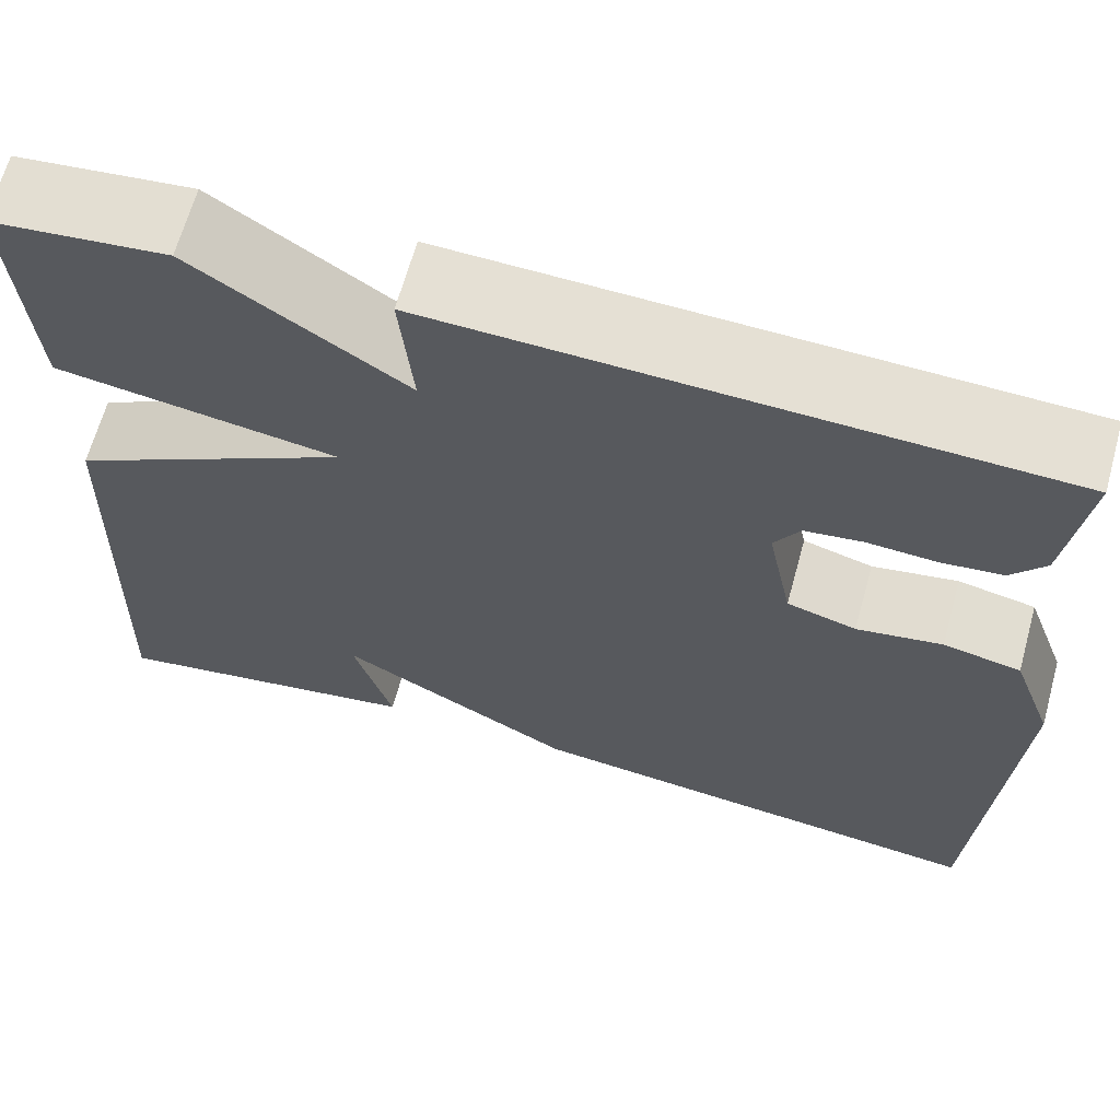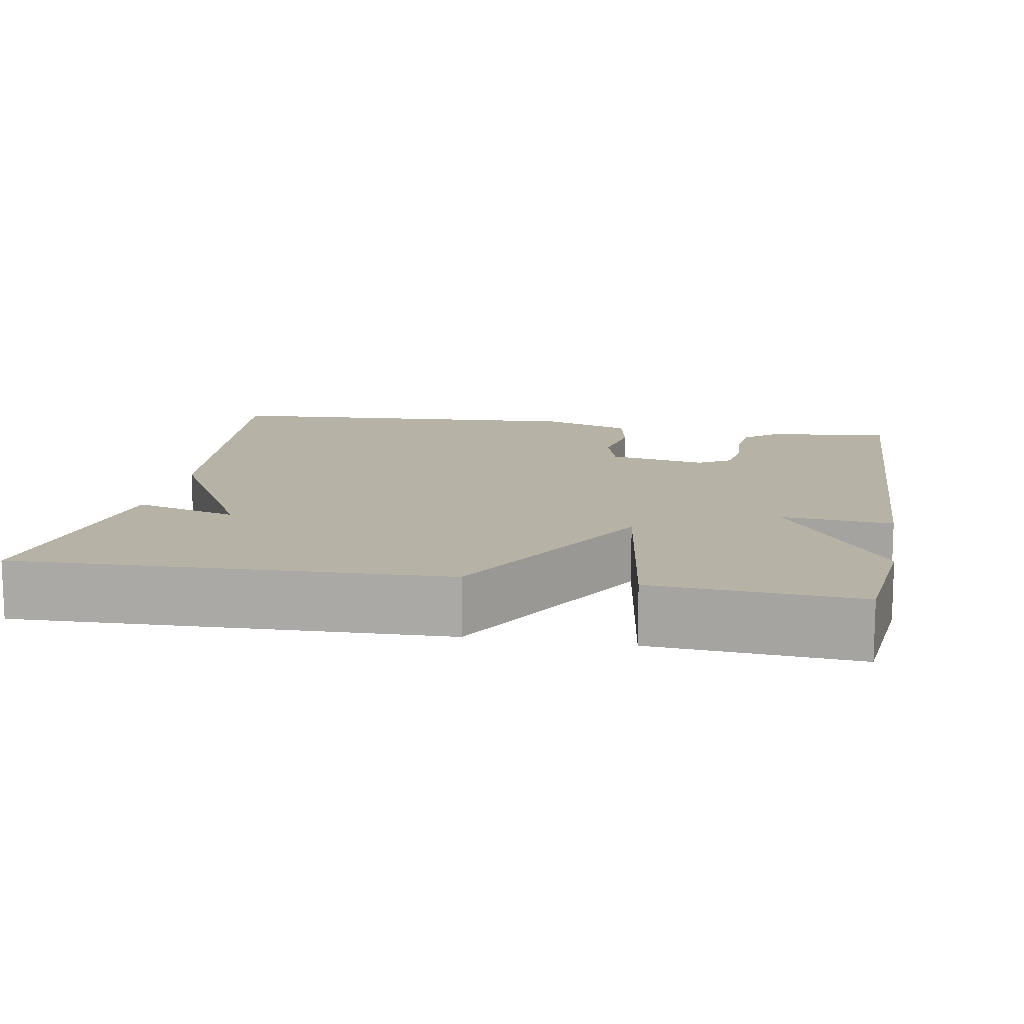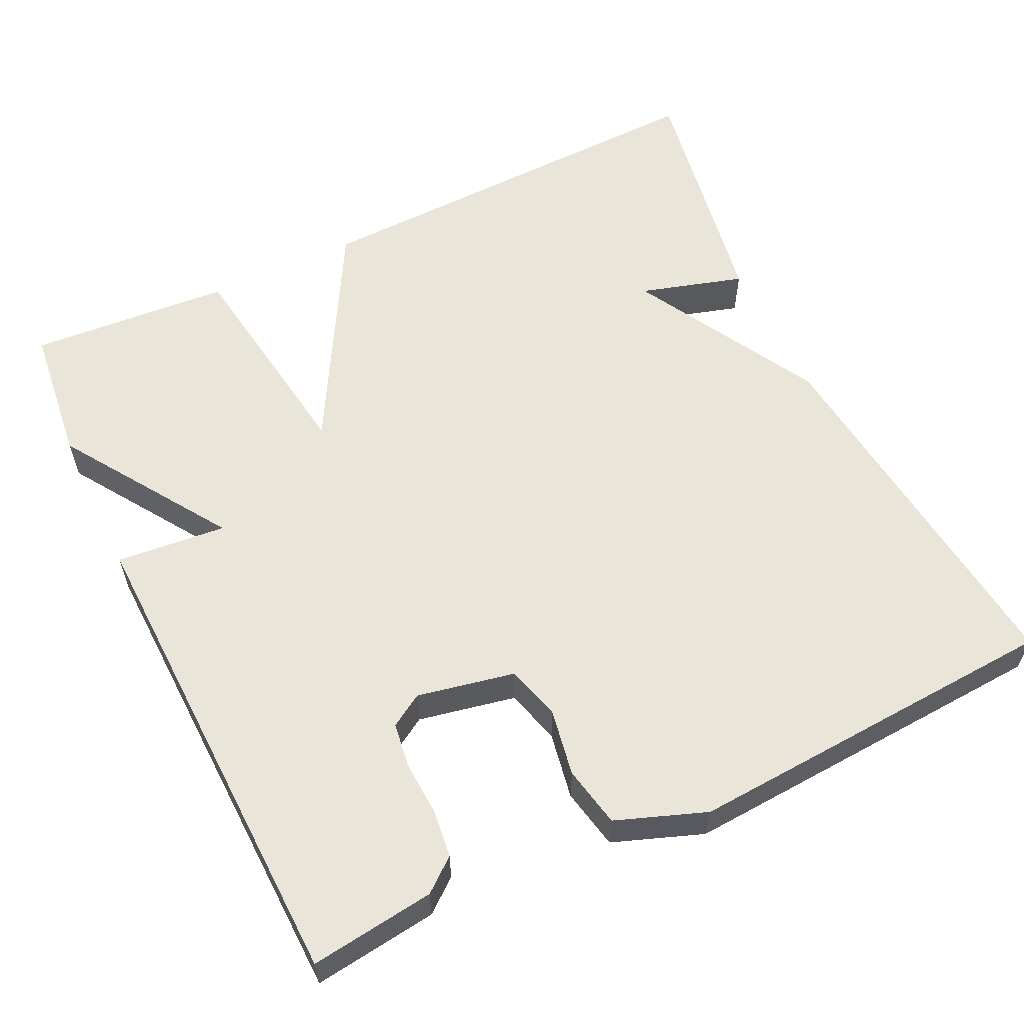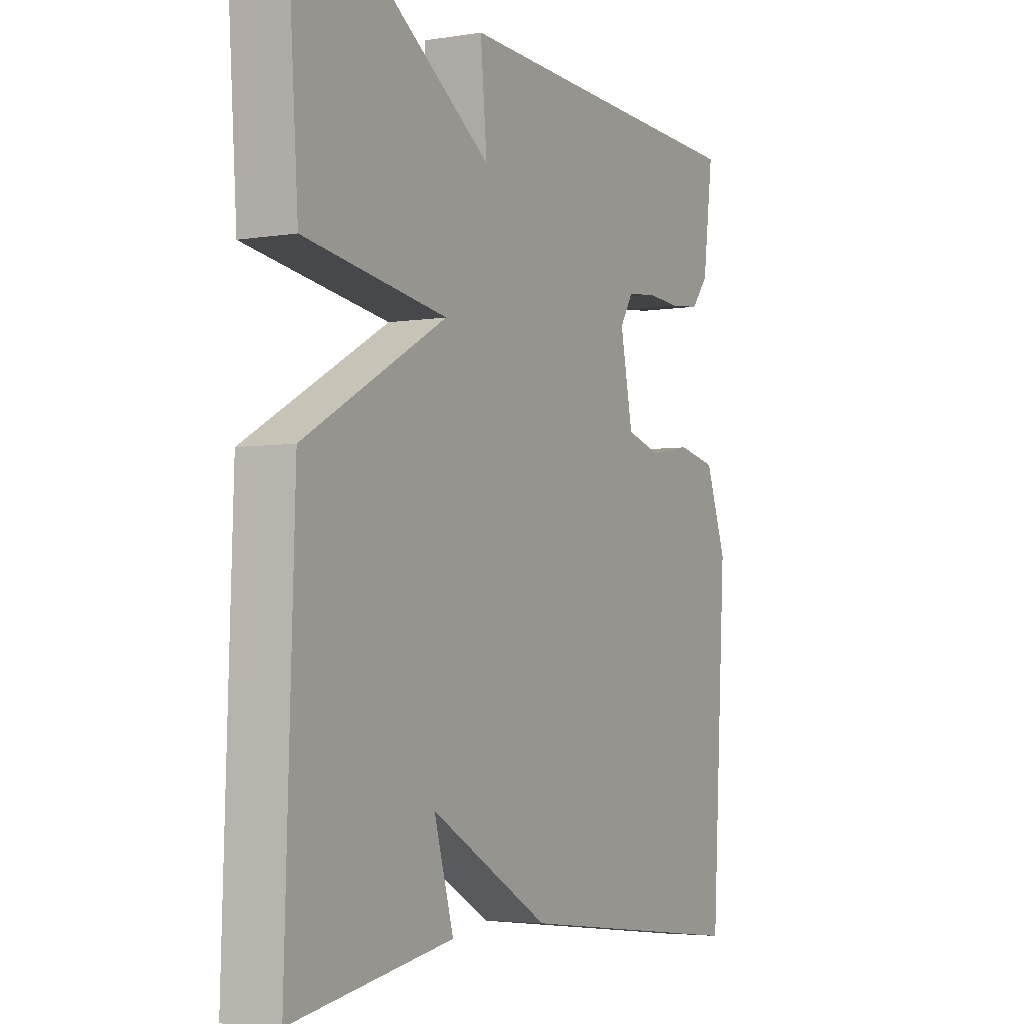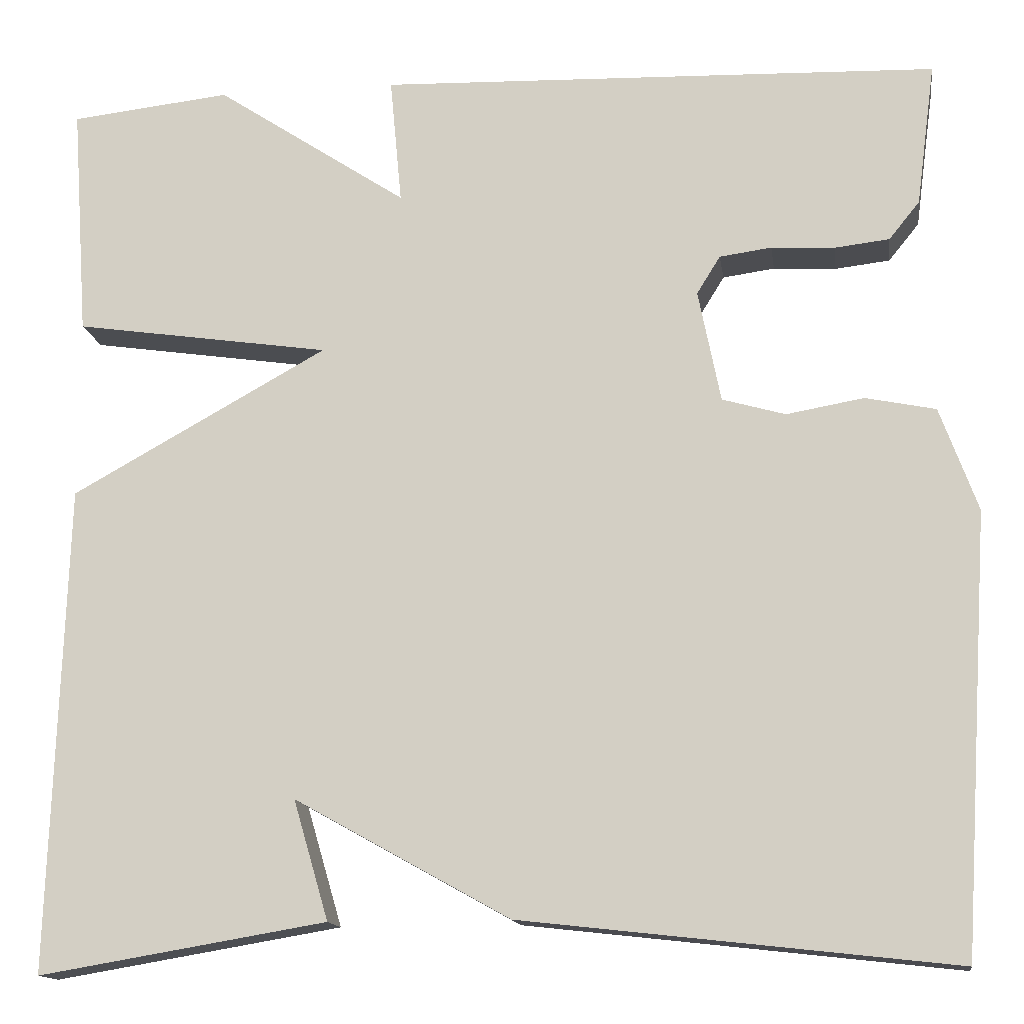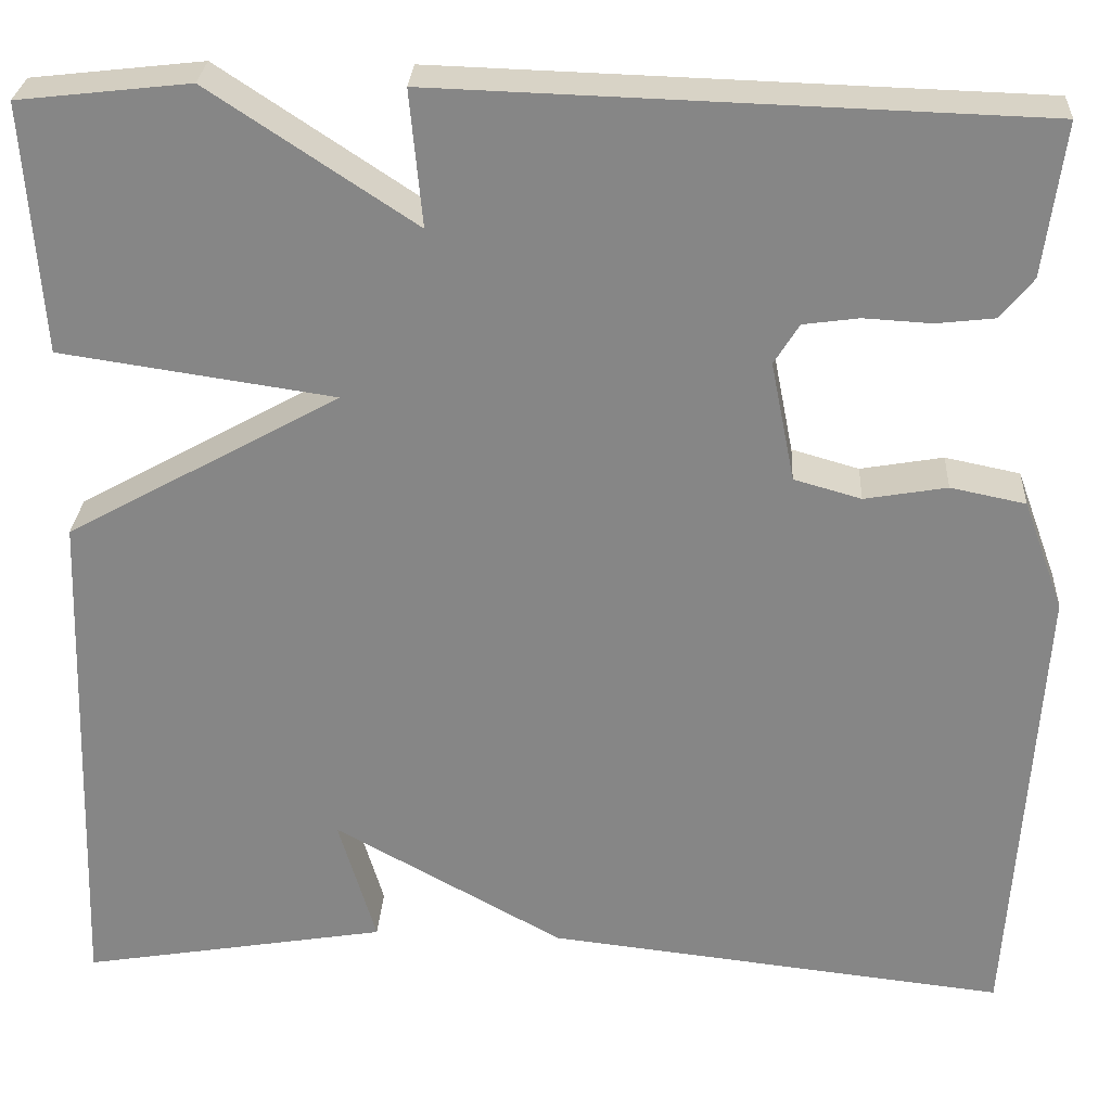
<metadata>
{"format":"obj","ext":"obj","renderer":"f3d","projection":"perspective","resolution":1024,"background":"white","views":[{"elev":65.4,"azim":15.4,"up":"+Z"},{"elev":12.5,"azim":-79.9,"up":"+Y"},{"elev":58.6,"azim":64.5,"up":"+Y"},{"elev":-4.2,"azim":-62.0,"up":"+Z"},{"elev":-14.2,"azim":8.2,"up":"+Z"},{"elev":27.5,"azim":3.2,"up":"+Z"}]}
</metadata>
<code>
v -0.5 0.07 -0.5
v -0.482 0.07 0.041
v -0.197 0.07 0.199
v -0.482 0.07 0.241
v -0.5 0.07 0.5
v -0.322 0.07 0.52
v -0.109 0.07 0.379
v -0.122 0.07 0.52
v 0.5 0.07 0.5
v 0.479 0.07 0.341
v 0.445 0.07 0.299
v 0.384 0.07 0.292
v 0.314 0.07 0.296
v 0.256 0.07 0.288
v 0.23 0.07 0.246
v 0.255 0.07 0.121
v 0.325 0.07 0.101
v 0.411 0.07 0.116
v 0.489 0.07 0.1
v 0.531 0.07 -0.015
v 0.5 0.07 -0.5
v 0.02 0.07 -0.446
v -0.219 0.07 -0.313
v -0.18 0.07 -0.446
v -0.5 0 -0.5
v -0.482 0 0.041
v -0.197 0 0.199
v -0.482 0 0.241
v -0.5 0 0.5
v -0.322 0 0.52
v -0.109 0 0.379
v -0.122 0 0.52
v 0.5 0 0.5
v 0.479 0 0.341
v 0.445 0 0.299
v 0.384 0 0.292
v 0.314 0 0.296
v 0.256 0 0.288
v 0.23 0 0.246
v 0.255 0 0.121
v 0.325 0 0.101
v 0.411 0 0.116
v 0.489 0 0.1
v 0.531 0 -0.015
v 0.5 0 -0.5
v 0.02 0 -0.446
v -0.219 0 -0.313
v -0.18 0 -0.446
f 23 24 1 2
f 21 22 23
f 20 21 23
f 19 20 23
f 18 19 23
f 17 18 23
f 23 2 3
f 17 23 3
f 16 17 3
f 15 16 3
f 14 15 3 4
f 13 14 4
f 11 12 13
f 10 11 13
f 9 10 13
f 8 9 13
f 7 8 13
f 7 13 4
f 4 5 6 7
f 26 25 48 47
f 47 46 45
f 47 45 44
f 47 44 43
f 47 43 42
f 47 42 41
f 27 26 47
f 27 47 41
f 27 41 40
f 27 40 39
f 28 27 39 38
f 28 38 37
f 37 36 35
f 37 35 34
f 37 34 33
f 37 33 32
f 37 32 31
f 28 37 31
f 31 30 29 28
f 1 25 26 2
f 2 26 27 3
f 3 27 28 4
f 4 28 29 5
f 5 29 30 6
f 6 30 31 7
f 7 31 32 8
f 8 32 33 9
f 9 33 34 10
f 10 34 35 11
f 11 35 36 12
f 12 36 37 13
f 13 37 38 14
f 14 38 39 15
f 15 39 40 16
f 16 40 41 17
f 17 41 42 18
f 18 42 43 19
f 19 43 44 20
f 20 44 45 21
f 21 45 46 22
f 22 46 47 23
f 23 47 48 24
f 24 48 25 1

</code>
